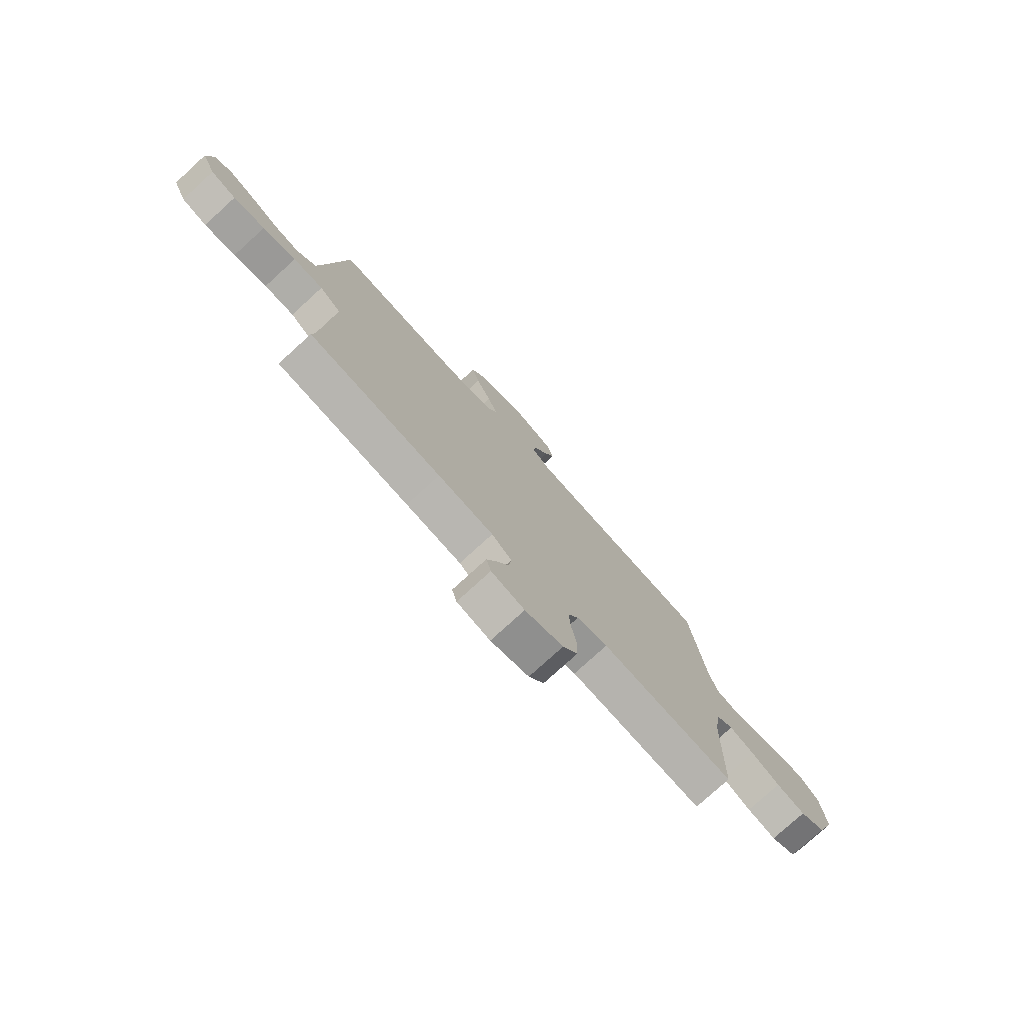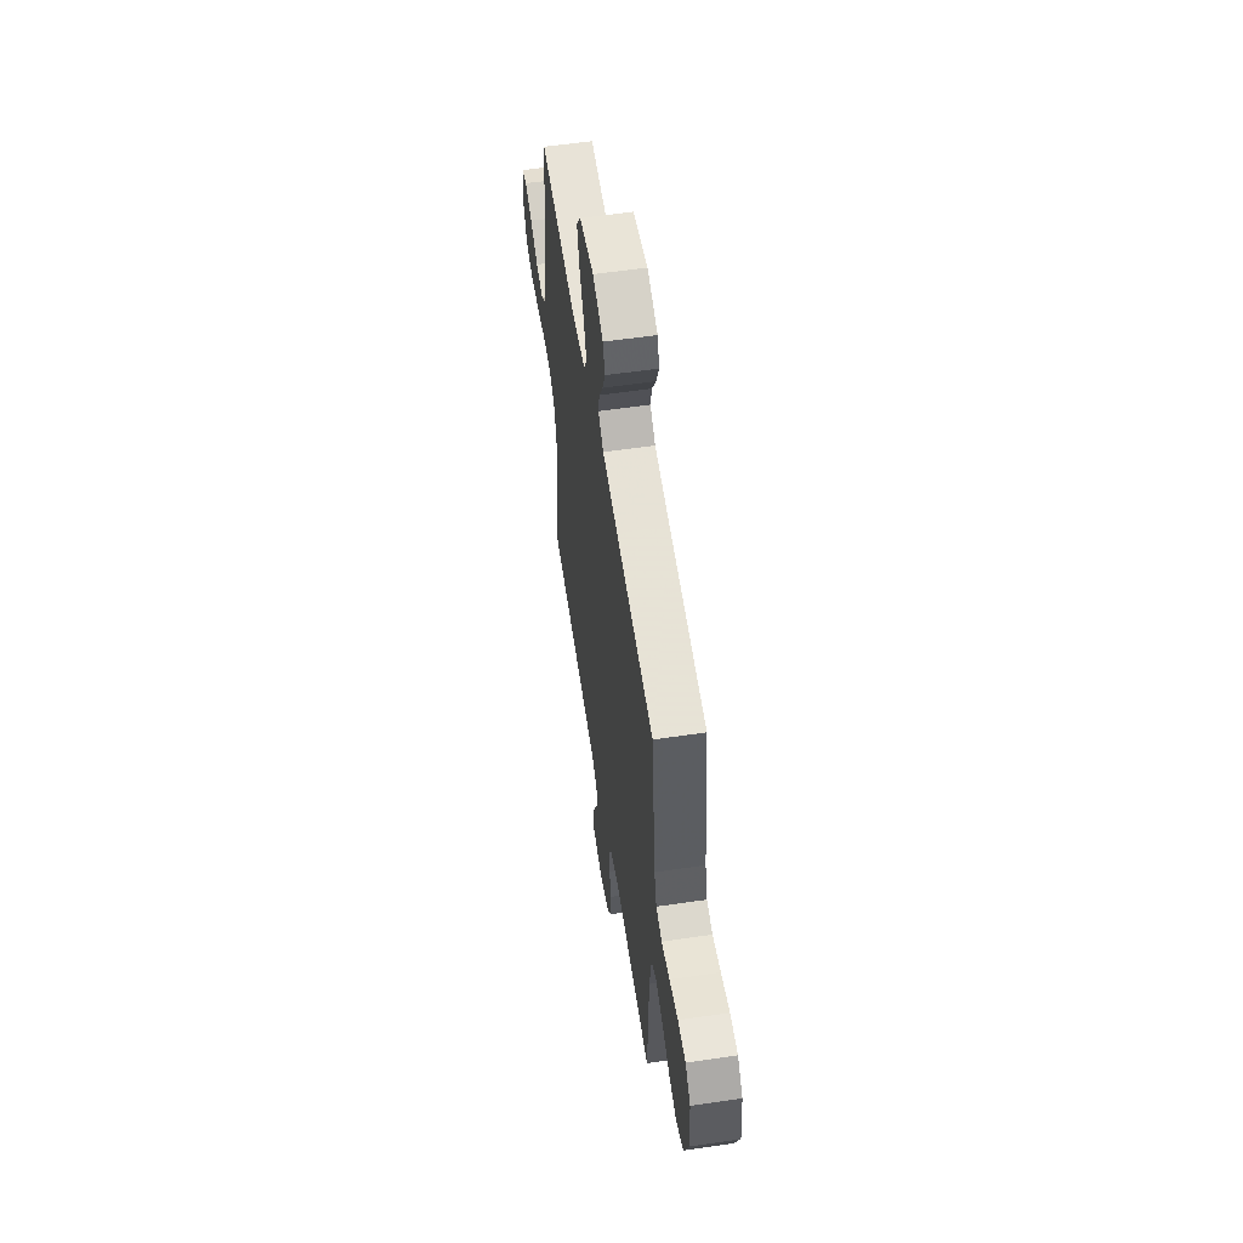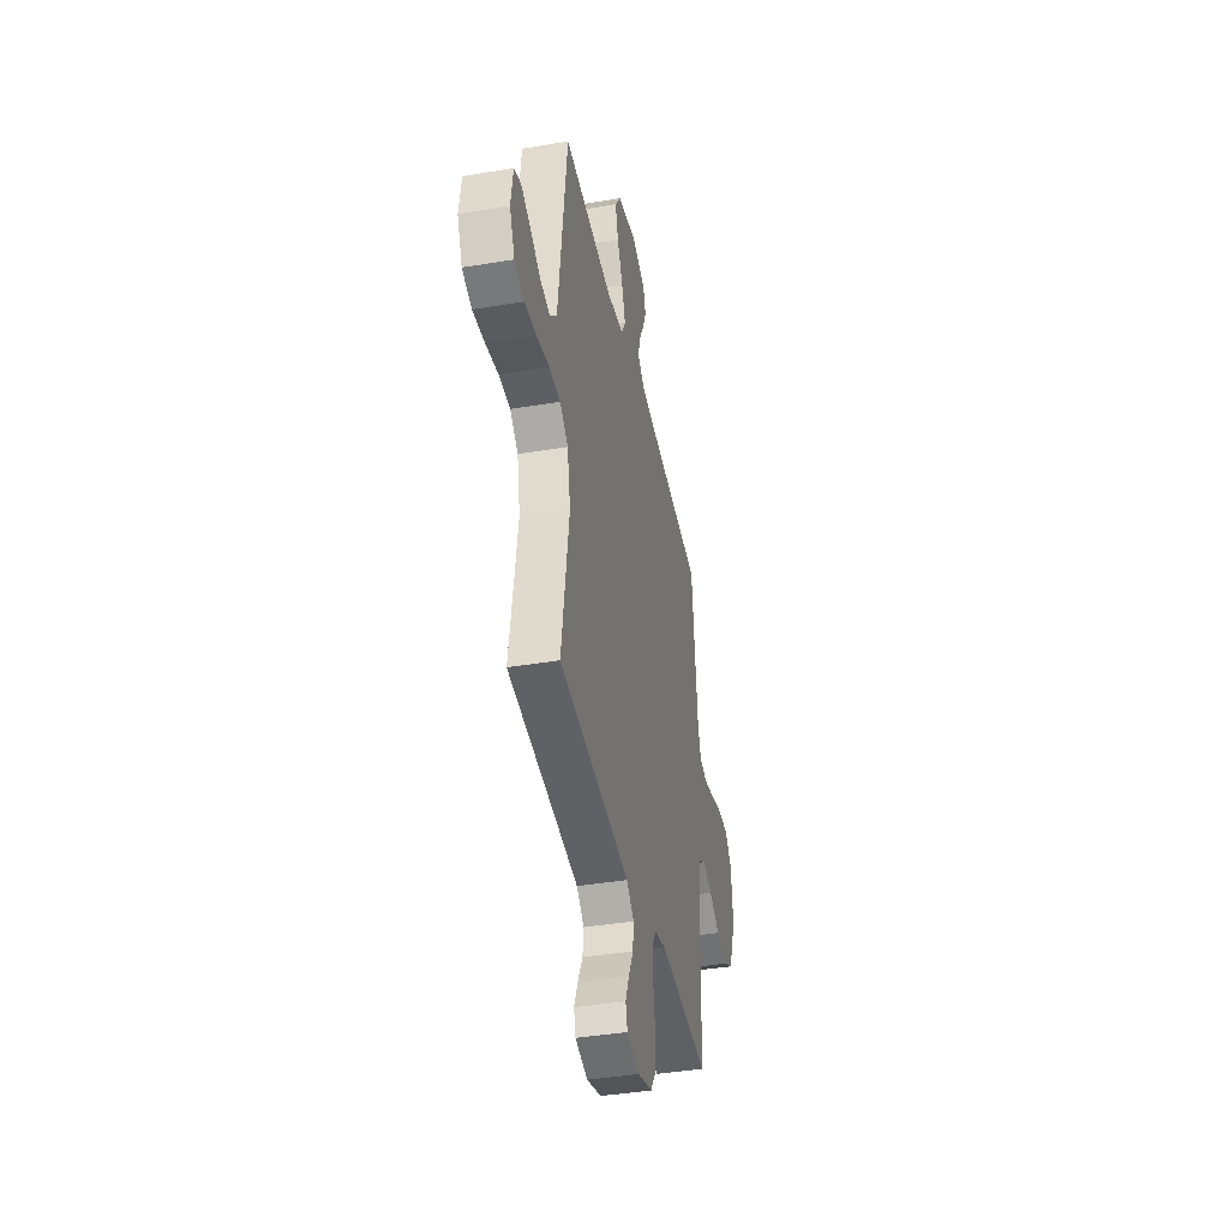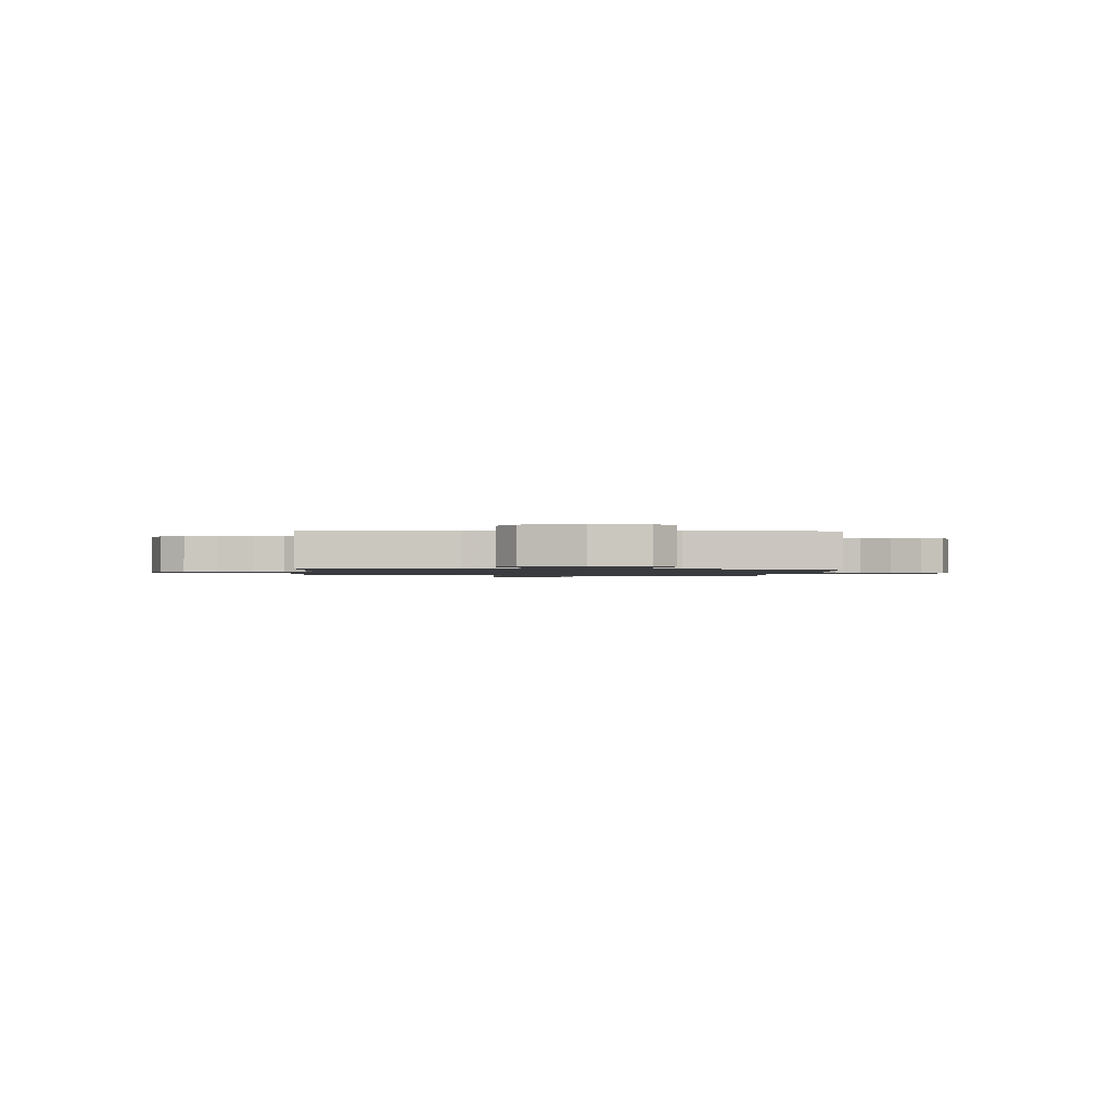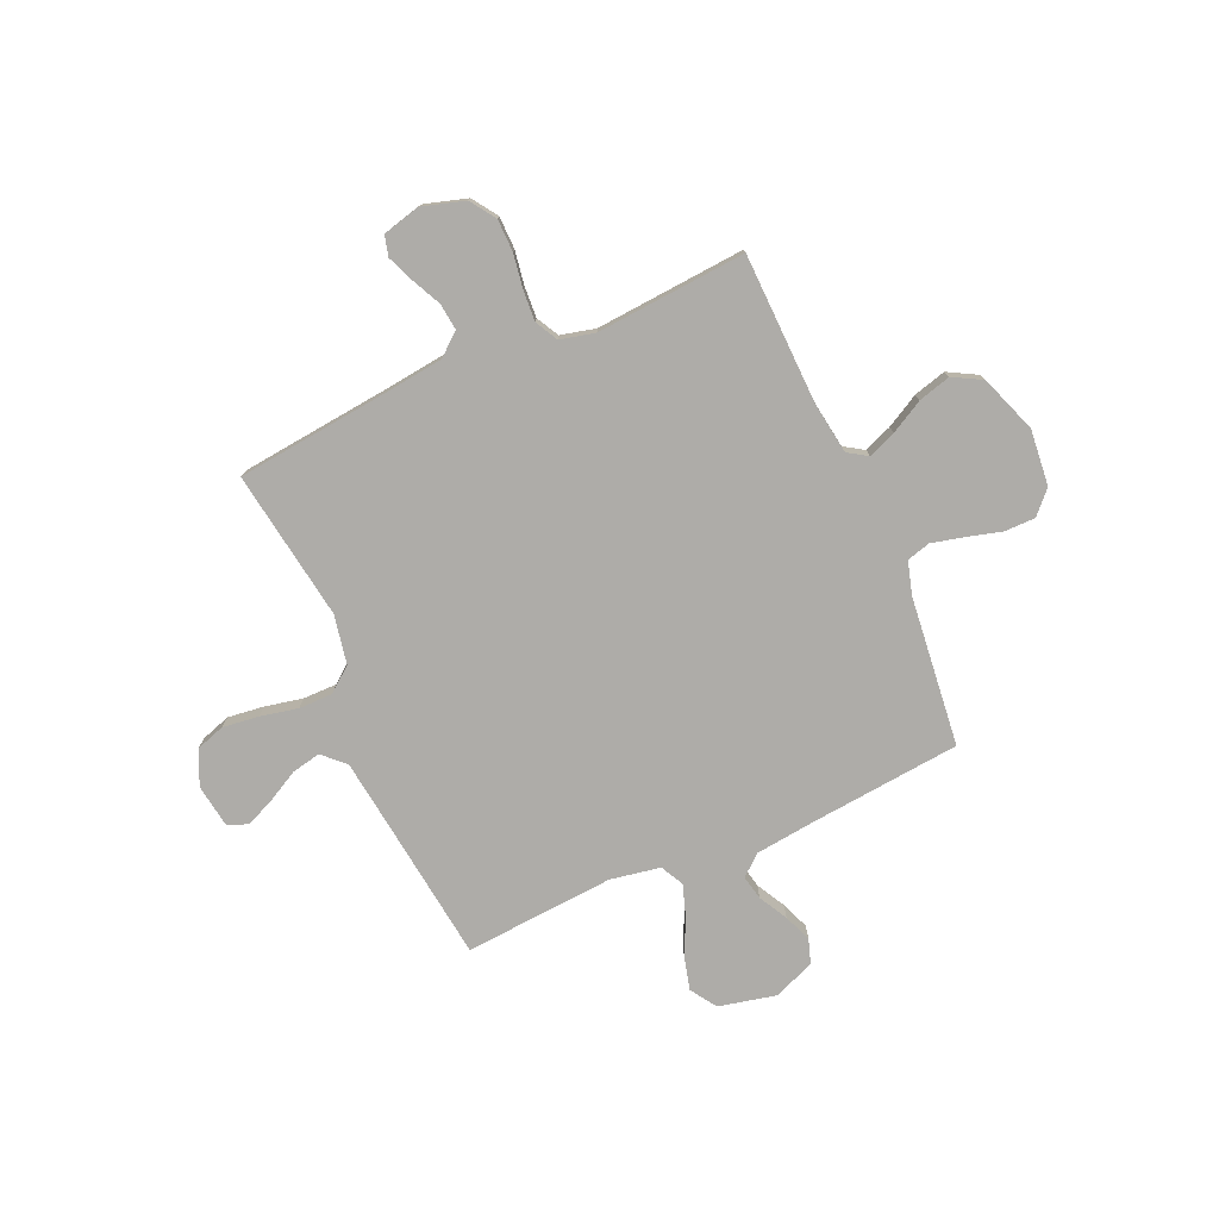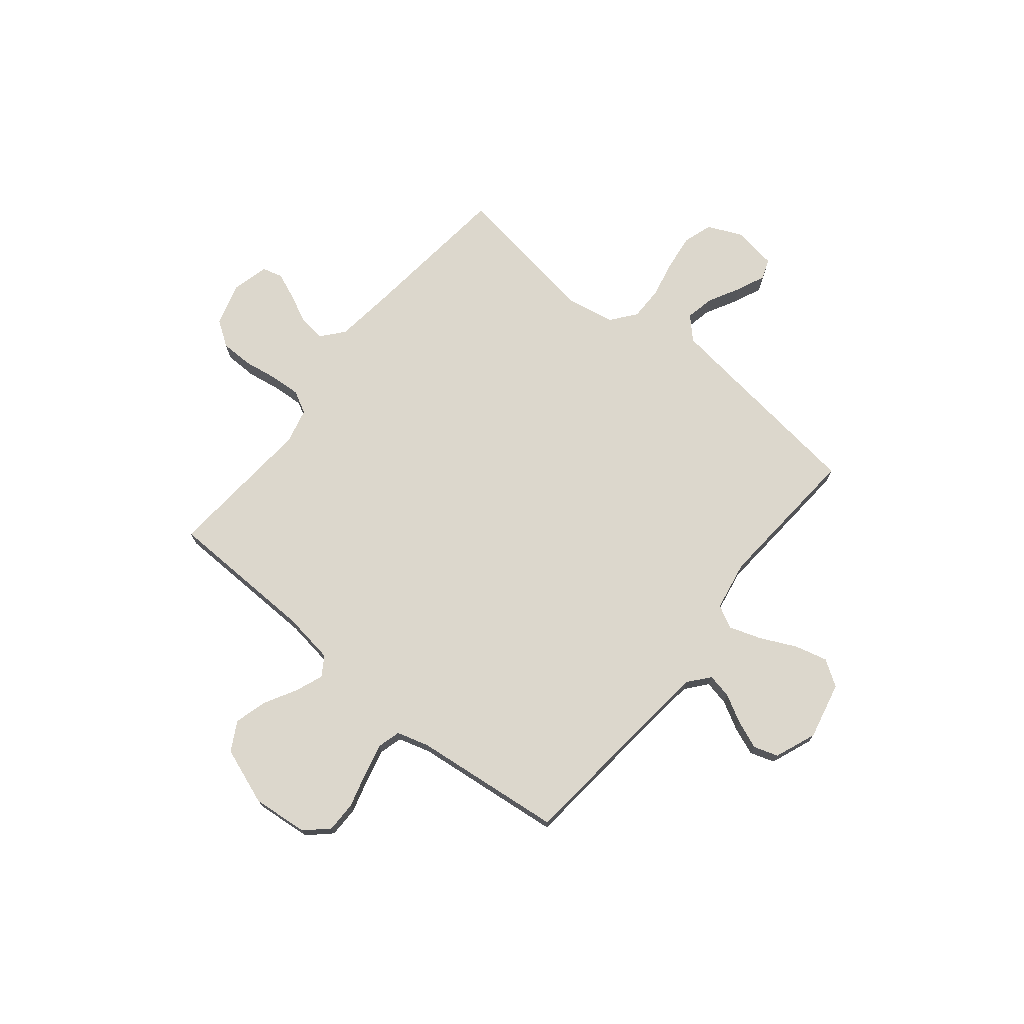
<metadata>
{"format":"obj","ext":"obj","renderer":"f3d","projection":"perspective","resolution":1024,"background":"white","views":[{"elev":-77.5,"azim":132.4,"up":"+Z"},{"elev":57.7,"azim":-98.7,"up":"+Z"},{"elev":-40.3,"azim":101.7,"up":"+Z"},{"elev":-1.2,"azim":-94.0,"up":"+Y"},{"elev":-76.9,"azim":-156.1,"up":"+Y"},{"elev":72.8,"azim":-50.9,"up":"+Y"}]}
</metadata>
<code>
v -0.5 0.07 0.5
v -0.2 0.07 0.529
v -0.078 0.07 0.543
v -0.036 0.07 0.578
v -0.046 0.07 0.627
v -0.077 0.07 0.684
v -0.099 0.07 0.74
v -0.083 0.07 0.789
v 0 0.07 0.822
v 0.115 0.07 0.796
v 0.149 0.07 0.744
v 0.132 0.07 0.678
v 0.098 0.07 0.607
v 0.076 0.07 0.542
v 0.1 0.07 0.496
v 0.2 0.07 0.478
v 0.5 0.07 0.5
v 0.537 0.07 0.2
v 0.553 0.07 0.074
v 0.596 0.07 0.032
v 0.654 0.07 0.044
v 0.717 0.07 0.078
v 0.774 0.07 0.103
v 0.815 0.07 0.088
v 0.828 0.07 0
v 0.797 0.07 -0.069
v 0.739 0.07 -0.088
v 0.667 0.07 -0.079
v 0.591 0.07 -0.063
v 0.523 0.07 -0.063
v 0.474 0.07 -0.102
v 0.455 0.07 -0.2
v 0.5 0.07 -0.5
v 0.2 0.07 -0.532
v 0.075 0.07 -0.547
v 0.03 0.07 -0.585
v 0.036 0.07 -0.638
v 0.064 0.07 -0.696
v 0.086 0.07 -0.75
v 0.075 0.07 -0.791
v 0 0.07 -0.81
v -0.086 0.07 -0.784
v -0.12 0.07 -0.734
v -0.121 0.07 -0.669
v -0.11 0.07 -0.601
v -0.106 0.07 -0.539
v -0.13 0.07 -0.494
v -0.2 0.07 -0.477
v -0.5 0.07 -0.5
v -0.508 0.07 -0.2
v -0.523 0.07 -0.096
v -0.562 0.07 -0.071
v -0.618 0.07 -0.093
v -0.683 0.07 -0.129
v -0.748 0.07 -0.147
v -0.806 0.07 -0.115
v -0.848 0.07 0
v -0.837 0.07 0.112
v -0.795 0.07 0.157
v -0.733 0.07 0.157
v -0.664 0.07 0.138
v -0.599 0.07 0.122
v -0.552 0.07 0.135
v -0.533 0.07 0.2
v -0.5 0 0.5
v -0.2 0 0.529
v -0.078 0 0.543
v -0.036 0 0.578
v -0.046 0 0.627
v -0.077 0 0.684
v -0.099 0 0.74
v -0.083 0 0.789
v 0 0 0.822
v 0.115 0 0.796
v 0.149 0 0.744
v 0.132 0 0.678
v 0.098 0 0.607
v 0.076 0 0.542
v 0.1 0 0.496
v 0.2 0 0.478
v 0.5 0 0.5
v 0.537 0 0.2
v 0.553 0 0.074
v 0.596 0 0.032
v 0.654 0 0.044
v 0.717 0 0.078
v 0.774 0 0.103
v 0.815 0 0.088
v 0.828 0 0
v 0.797 0 -0.069
v 0.739 0 -0.088
v 0.667 0 -0.079
v 0.591 0 -0.063
v 0.523 0 -0.063
v 0.474 0 -0.102
v 0.455 0 -0.2
v 0.5 0 -0.5
v 0.2 0 -0.532
v 0.075 0 -0.547
v 0.03 0 -0.585
v 0.036 0 -0.638
v 0.064 0 -0.696
v 0.086 0 -0.75
v 0.075 0 -0.791
v 0 0 -0.81
v -0.086 0 -0.784
v -0.12 0 -0.734
v -0.121 0 -0.669
v -0.11 0 -0.601
v -0.106 0 -0.539
v -0.13 0 -0.494
v -0.2 0 -0.477
v -0.5 0 -0.5
v -0.508 0 -0.2
v -0.523 0 -0.096
v -0.562 0 -0.071
v -0.618 0 -0.093
v -0.683 0 -0.129
v -0.748 0 -0.147
v -0.806 0 -0.115
v -0.848 0 0
v -0.837 0 0.112
v -0.795 0 0.157
v -0.733 0 0.157
v -0.664 0 0.138
v -0.599 0 0.122
v -0.552 0 0.135
v -0.533 0 0.2
f 58 59 60 61
f 58 61 62
f 57 58 62
f 56 57 62 63
f 53 54 55 56
f 52 53 56 63
f 48 49 50
f 47 48 50 51
f 42 43 44 45
f 42 45 46
f 41 42 46
f 40 41 46
f 37 38 39 40
f 37 40 46 47
f 32 33 34
f 31 32 34 35
f 26 27 28 29
f 24 25 26 29
f 24 29 30
f 21 22 23 24
f 21 24 30
f 20 21 30 31
f 16 17 18
f 15 16 18 19
f 10 11 12 13
f 10 13 14
f 9 10 14
f 8 9 14
f 5 6 7 8
f 5 8 14 15
f 64 1 2
f 64 2 3
f 51 52 63 64
f 51 64 3
f 36 37 47 51
f 31 35 36 51
f 31 51 3 4
f 15 19 20 31
f 4 5 15 31
f 125 124 123 122
f 126 125 122
f 126 122 121
f 127 126 121 120
f 120 119 118 117
f 127 120 117 116
f 114 113 112
f 115 114 112 111
f 109 108 107 106
f 110 109 106
f 110 106 105
f 110 105 104
f 104 103 102 101
f 111 110 104 101
f 98 97 96
f 99 98 96 95
f 93 92 91 90
f 93 90 89 88
f 94 93 88
f 88 87 86 85
f 94 88 85
f 95 94 85 84
f 82 81 80
f 83 82 80 79
f 77 76 75 74
f 78 77 74
f 78 74 73
f 78 73 72
f 72 71 70 69
f 79 78 72 69
f 66 65 128
f 67 66 128
f 128 127 116 115
f 67 128 115
f 115 111 101 100
f 115 100 99 95
f 68 67 115 95
f 95 84 83 79
f 95 79 69 68
f 1 65 66 2
f 2 66 67 3
f 3 67 68 4
f 4 68 69 5
f 5 69 70 6
f 6 70 71 7
f 7 71 72 8
f 8 72 73 9
f 9 73 74 10
f 10 74 75 11
f 11 75 76 12
f 12 76 77 13
f 13 77 78 14
f 14 78 79 15
f 15 79 80 16
f 16 80 81 17
f 17 81 82 18
f 18 82 83 19
f 19 83 84 20
f 20 84 85 21
f 21 85 86 22
f 22 86 87 23
f 23 87 88 24
f 24 88 89 25
f 25 89 90 26
f 26 90 91 27
f 27 91 92 28
f 28 92 93 29
f 29 93 94 30
f 30 94 95 31
f 31 95 96 32
f 32 96 97 33
f 33 97 98 34
f 34 98 99 35
f 35 99 100 36
f 36 100 101 37
f 37 101 102 38
f 38 102 103 39
f 39 103 104 40
f 40 104 105 41
f 41 105 106 42
f 42 106 107 43
f 43 107 108 44
f 44 108 109 45
f 45 109 110 46
f 46 110 111 47
f 47 111 112 48
f 48 112 113 49
f 49 113 114 50
f 50 114 115 51
f 51 115 116 52
f 52 116 117 53
f 53 117 118 54
f 54 118 119 55
f 55 119 120 56
f 56 120 121 57
f 57 121 122 58
f 58 122 123 59
f 59 123 124 60
f 60 124 125 61
f 61 125 126 62
f 62 126 127 63
f 63 127 128 64
f 64 128 65 1

</code>
